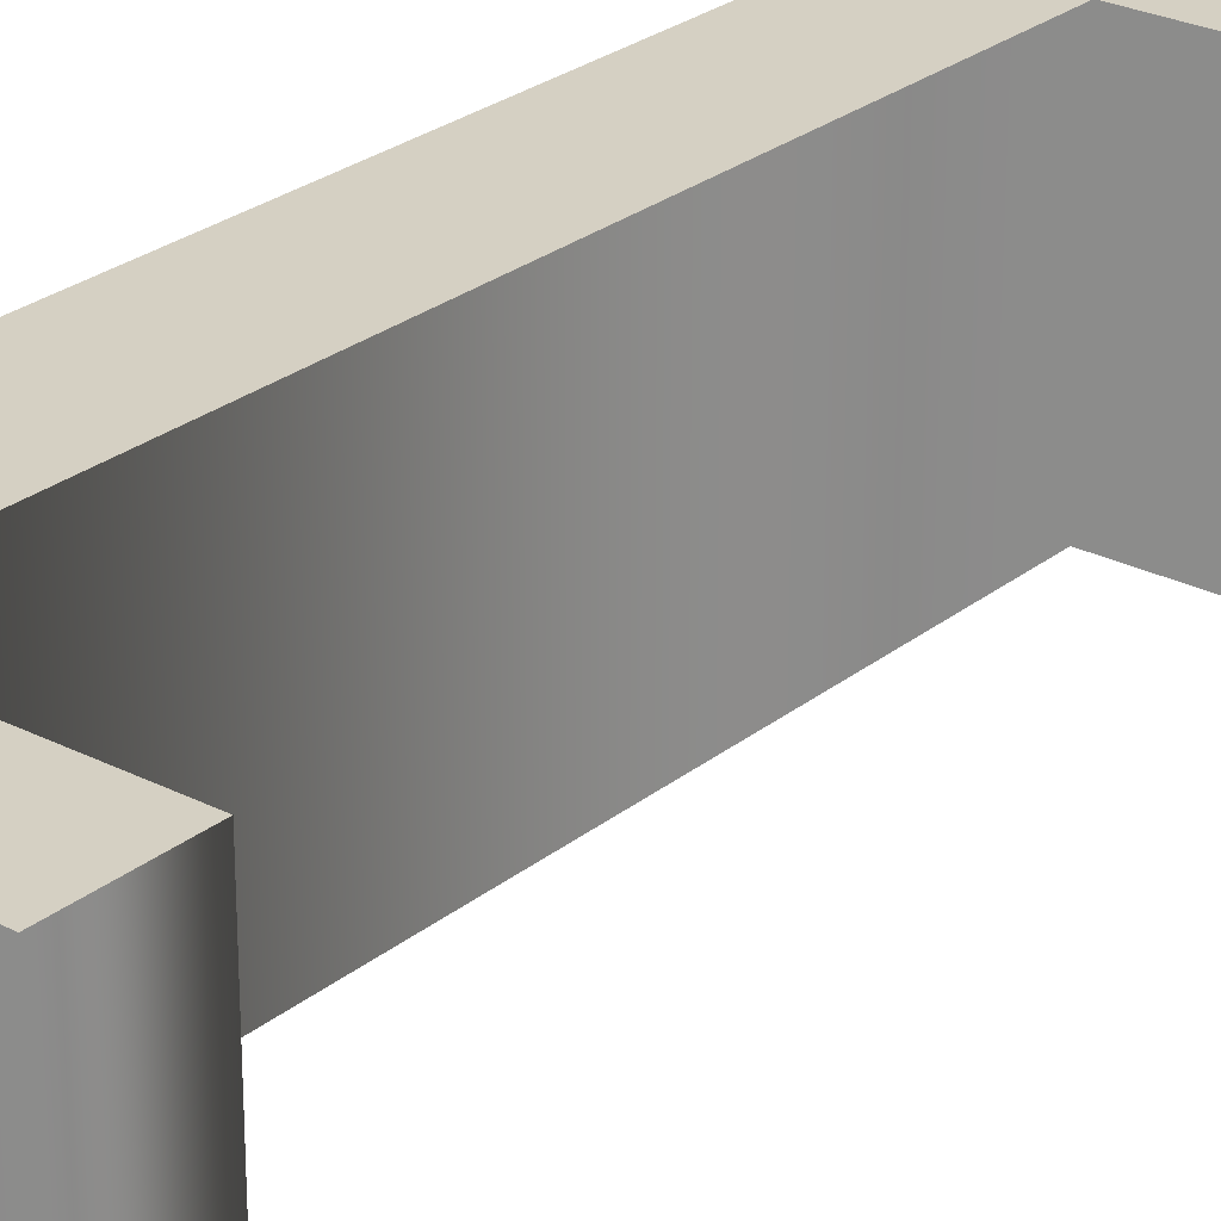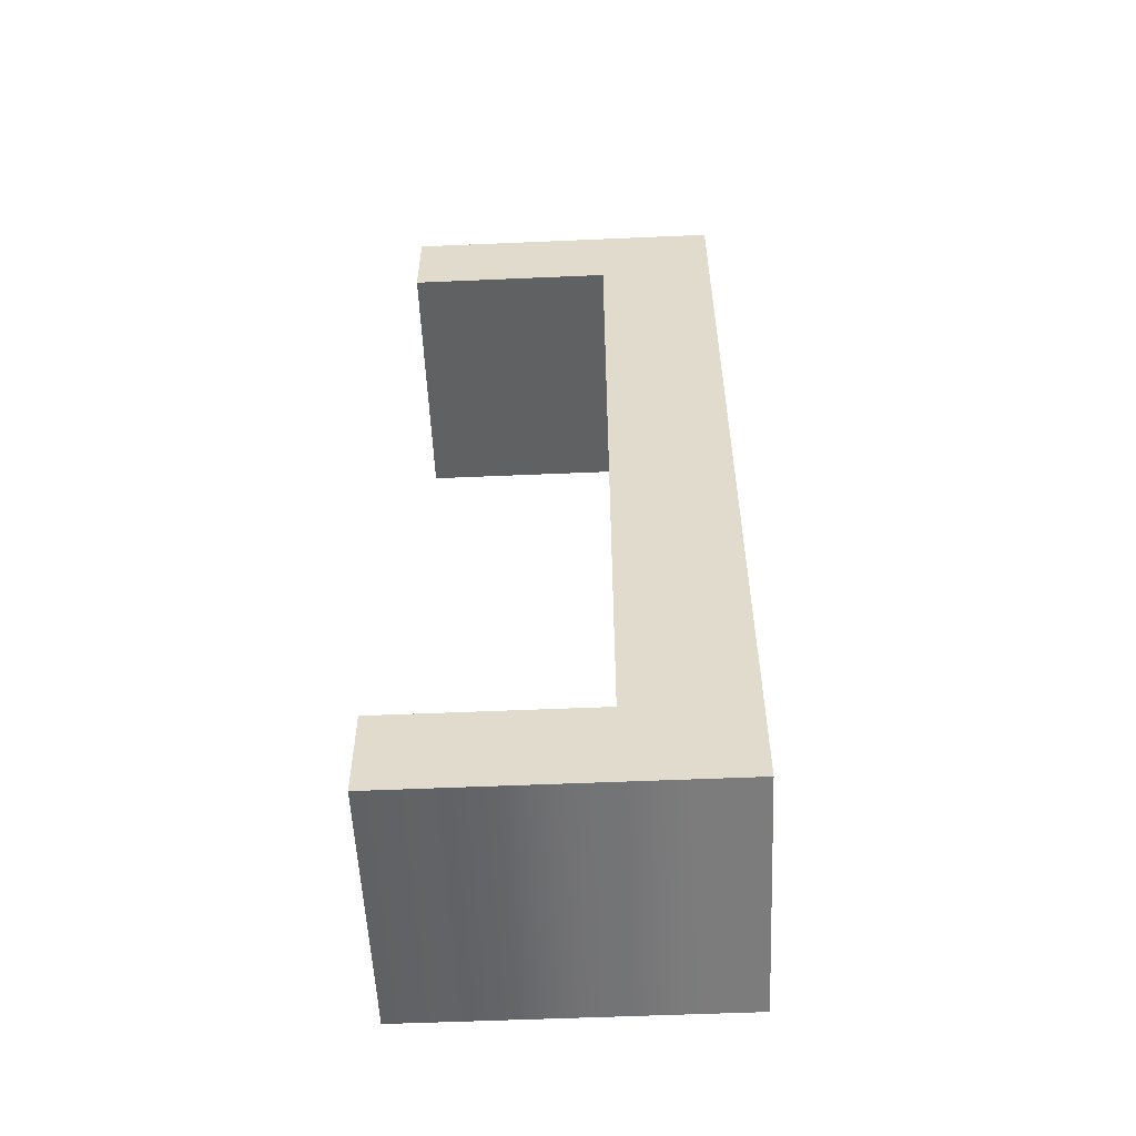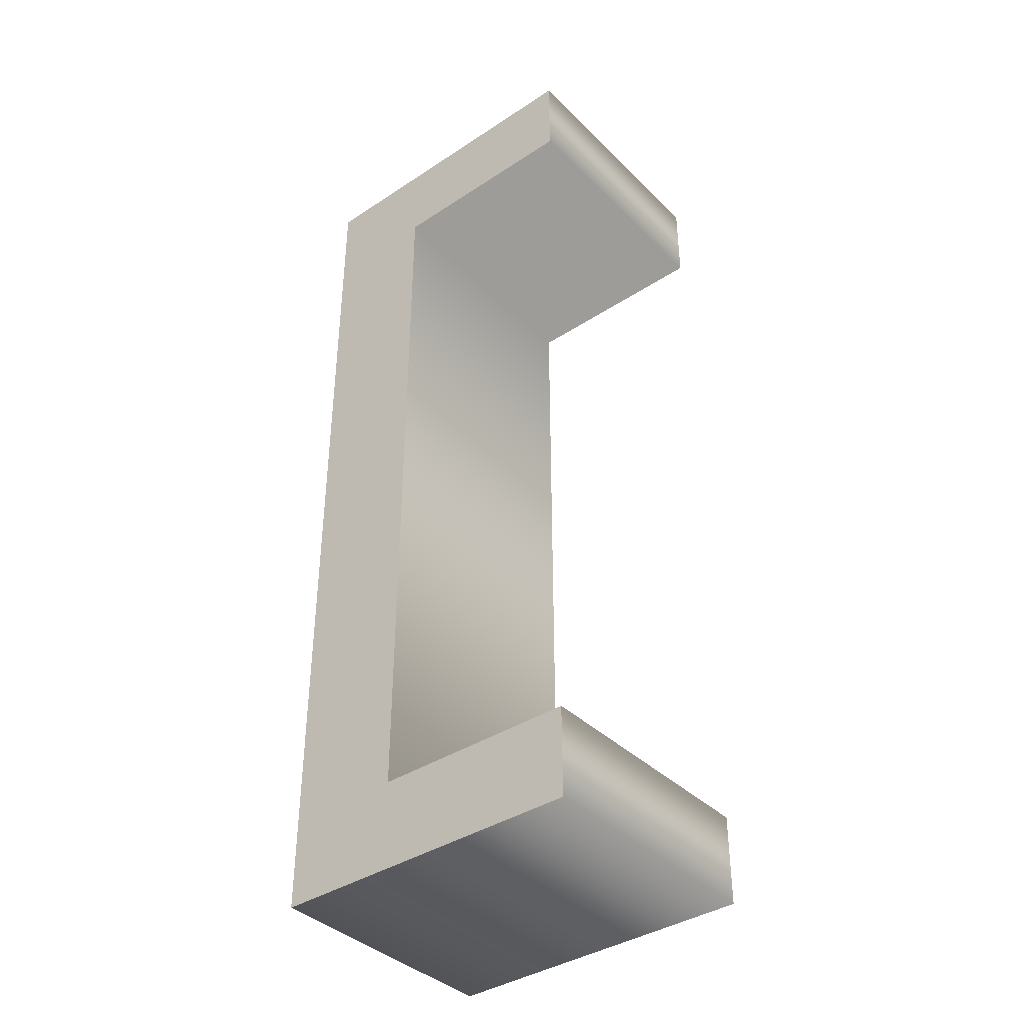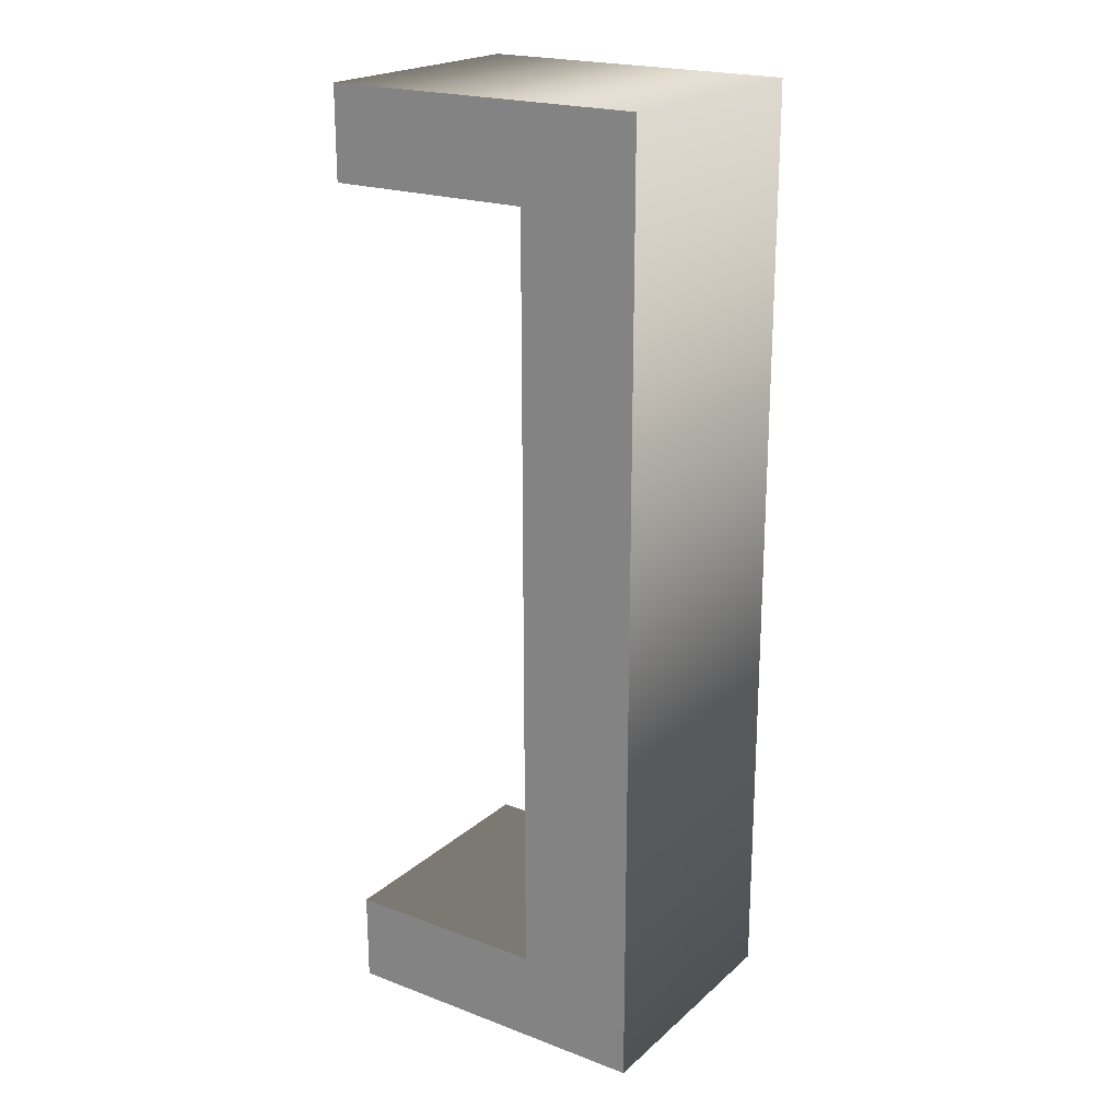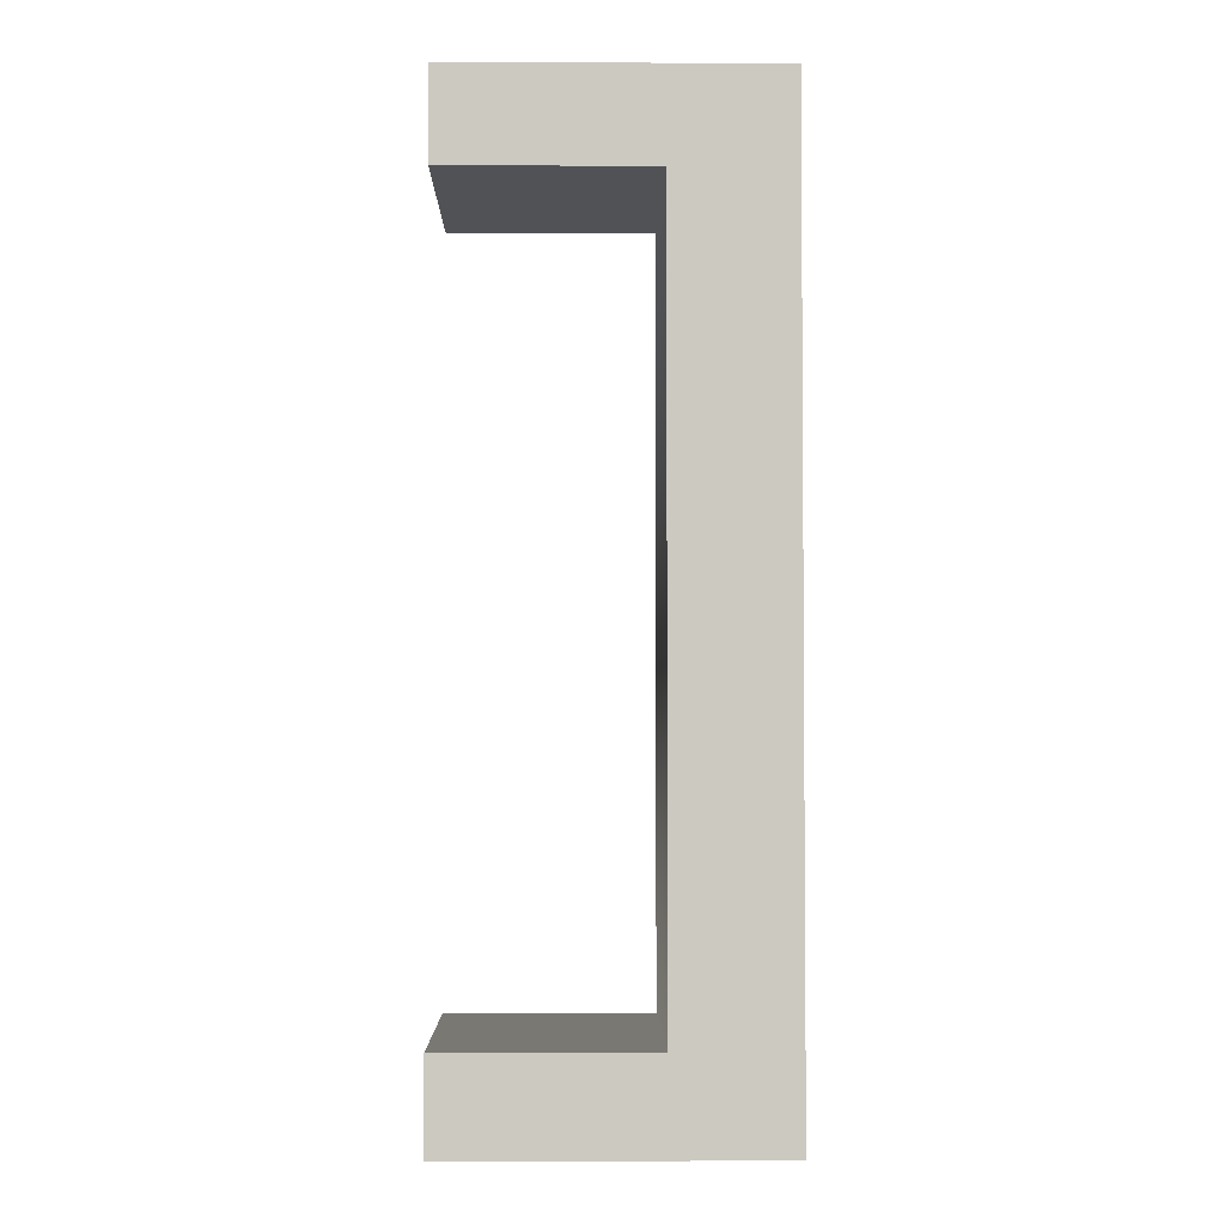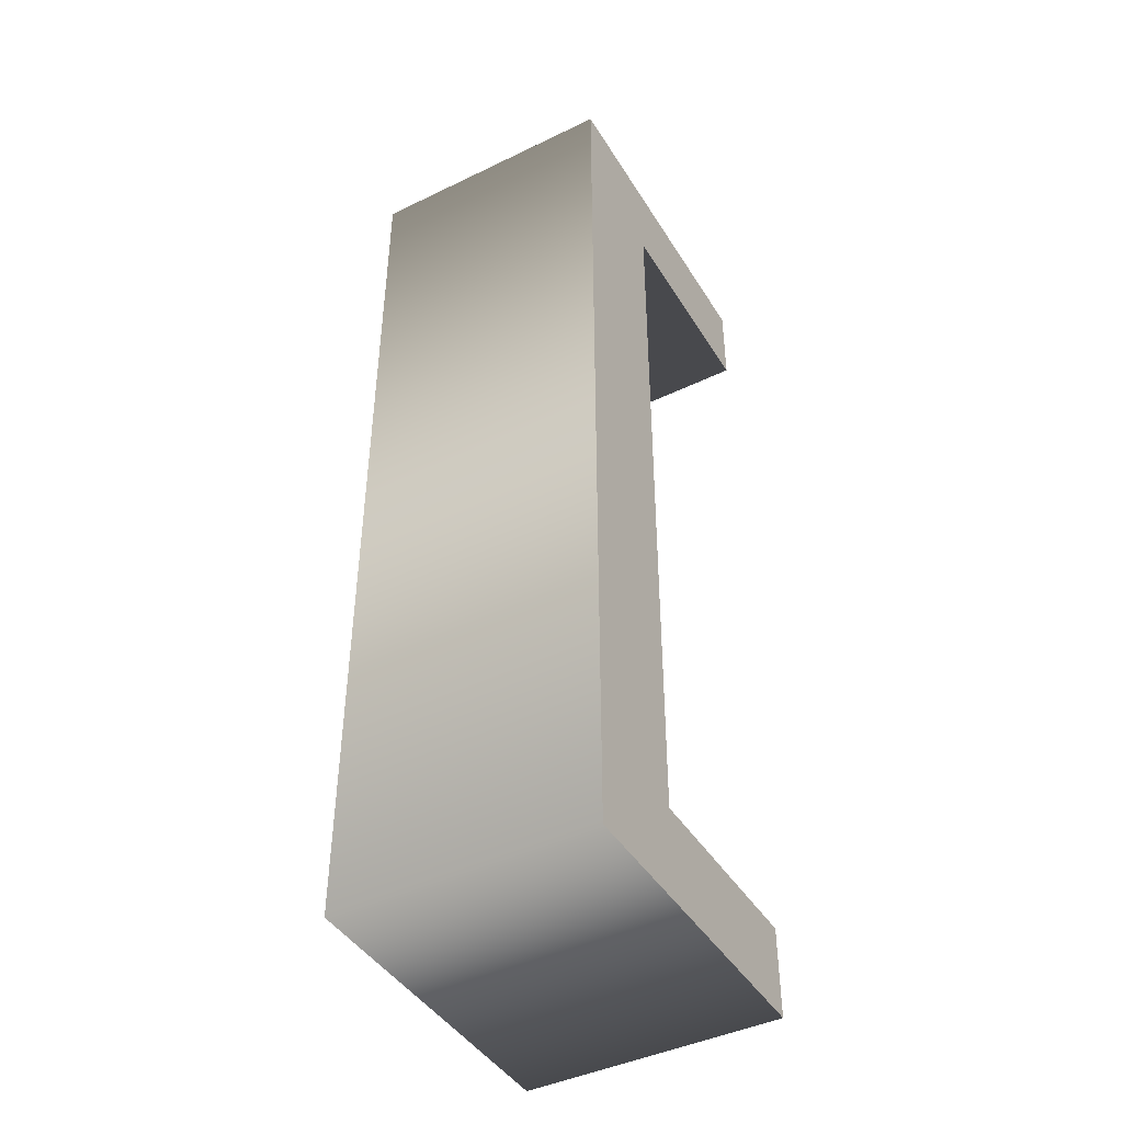
<metadata>
{"format":"obj","ext":"obj","renderer":"f3d","projection":"perspective","resolution":1024,"background":"white","views":[{"elev":26.3,"azim":-141.1,"up":"+Z"},{"elev":-55.2,"azim":2.6,"up":"+Y"},{"elev":-38.8,"azim":-140.5,"up":"+Y"},{"elev":21.1,"azim":33.8,"up":"+Y"},{"elev":-3.1,"azim":-1.0,"up":"+Y"},{"elev":-43.7,"azim":119.6,"up":"+Y"}]}
</metadata>
<code>
o [
v -0.1469 0.3808 -0.1
v -0.1469 0.31 -0.1
v 0.01396 0.31 -0.1
v 0.01396 -0.2835 -0.1
v -0.1469 -0.2835 -0.1
v -0.1469 -0.3544 -0.1
v 0.1054 -0.3544 -0.1
v 0.1054 0.3808 -0.1
v -0.1469 0.3808 0.1
v -0.1469 0.31 0.1
v 0.01396 0.31 0.1
v 0.01396 -0.2835 0.1
v -0.1469 -0.2835 0.1
v -0.1469 -0.3544 0.1
v 0.1054 -0.3544 0.1
v 0.1054 0.3808 0.1
v -0.1469 0.3808 0.1
v -0.1469 0.3808 -0.1
v -0.1469 0.31 0.1
v -0.1469 0.31 -0.1
v 0.01396 0.31 0.1
v 0.01396 0.31 -0.1
v 0.01396 -0.2835 0.1
v 0.01396 -0.2835 -0.1
v -0.1469 -0.2835 0.1
v -0.1469 -0.2835 -0.1
v -0.1469 -0.3544 0.1
v -0.1469 -0.3544 -0.1
v 0.1054 -0.3544 0.1
v 0.1054 -0.3544 -0.1
v 0.1054 0.3808 0.1
v 0.1054 0.3808 -0.1
f 7 3 8
f 3 1 8
f 3 2 1
f 7 4 3
f 7 5 4
f 7 6 5
f 15 16 11
f 11 16 9
f 11 9 10
f 15 11 12
f 15 12 13
f 15 13 14
f 18 20 19 17
f 20 22 21 19
f 22 24 23 21
f 24 26 25 23
f 26 28 27 25
f 28 30 29 27
f 30 32 31 29
f 32 18 17 31

</code>
